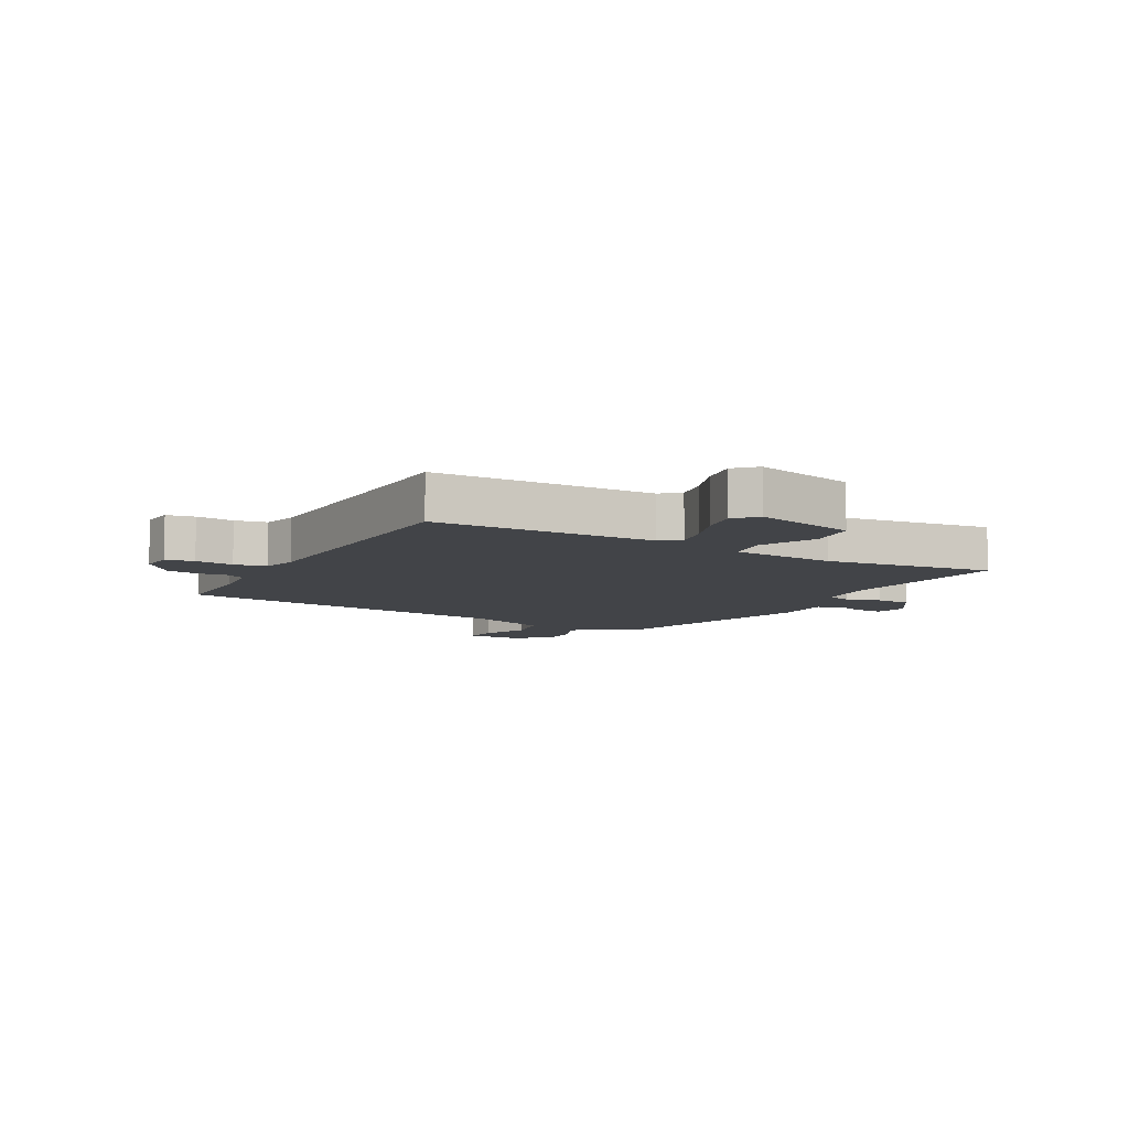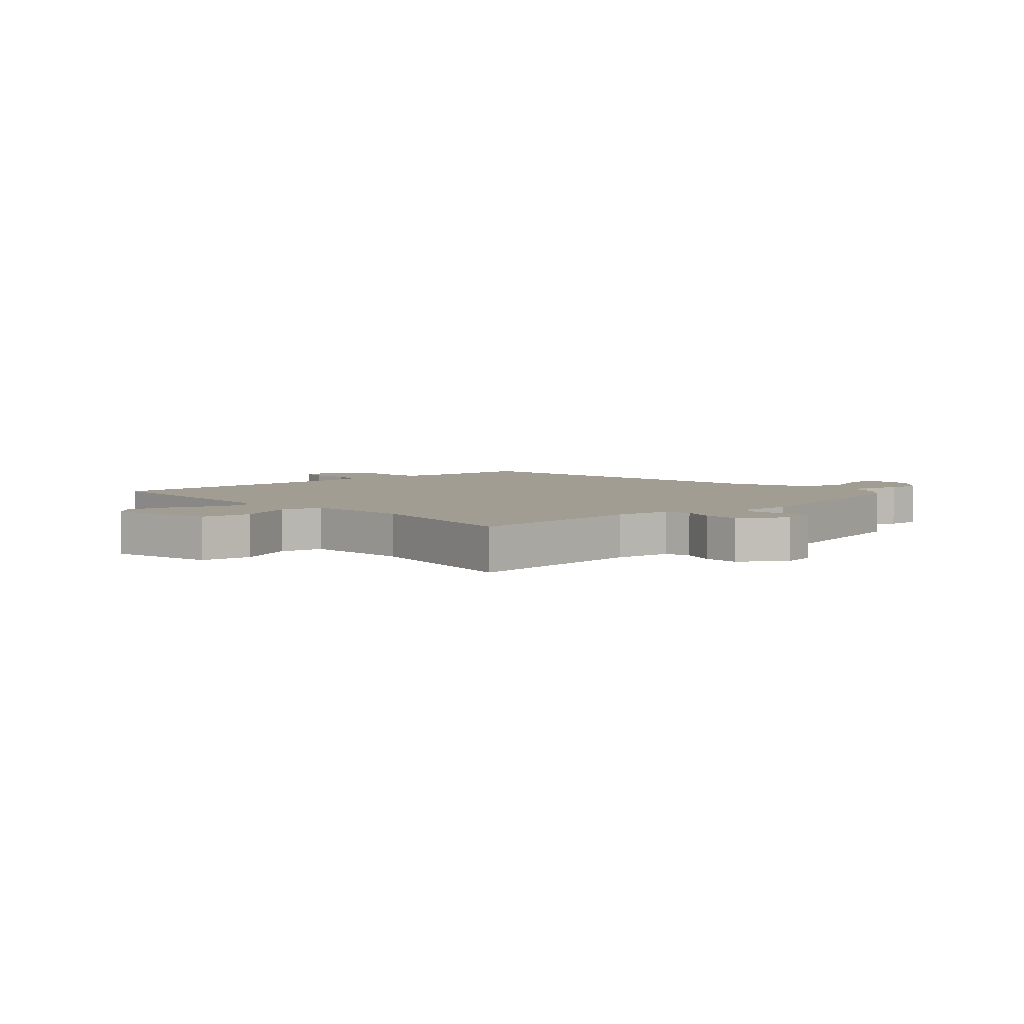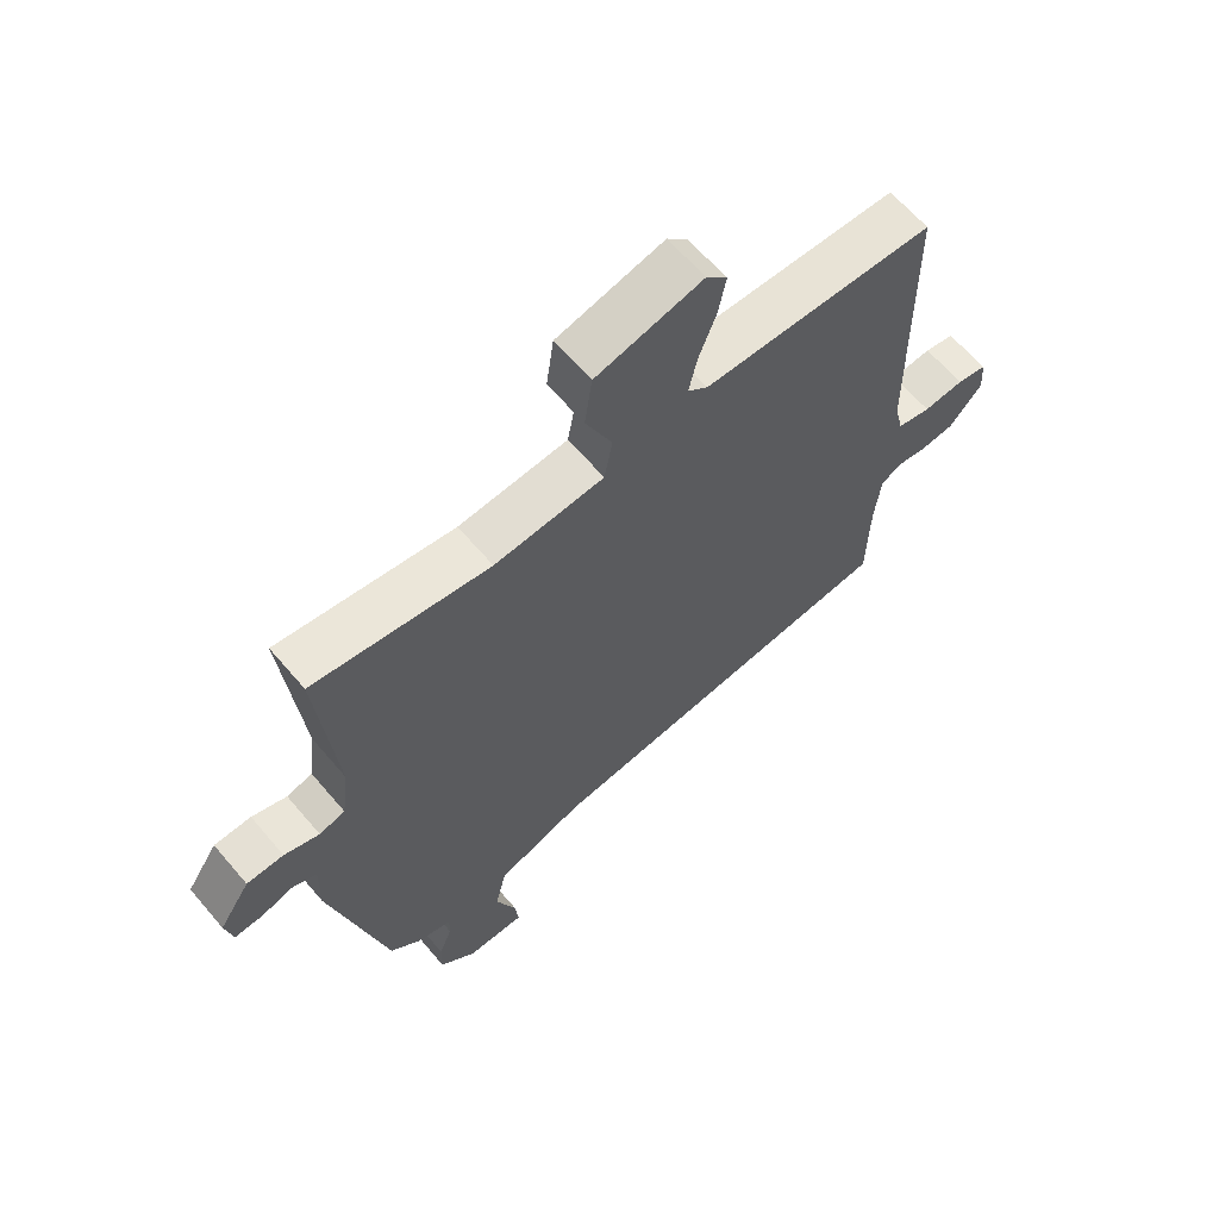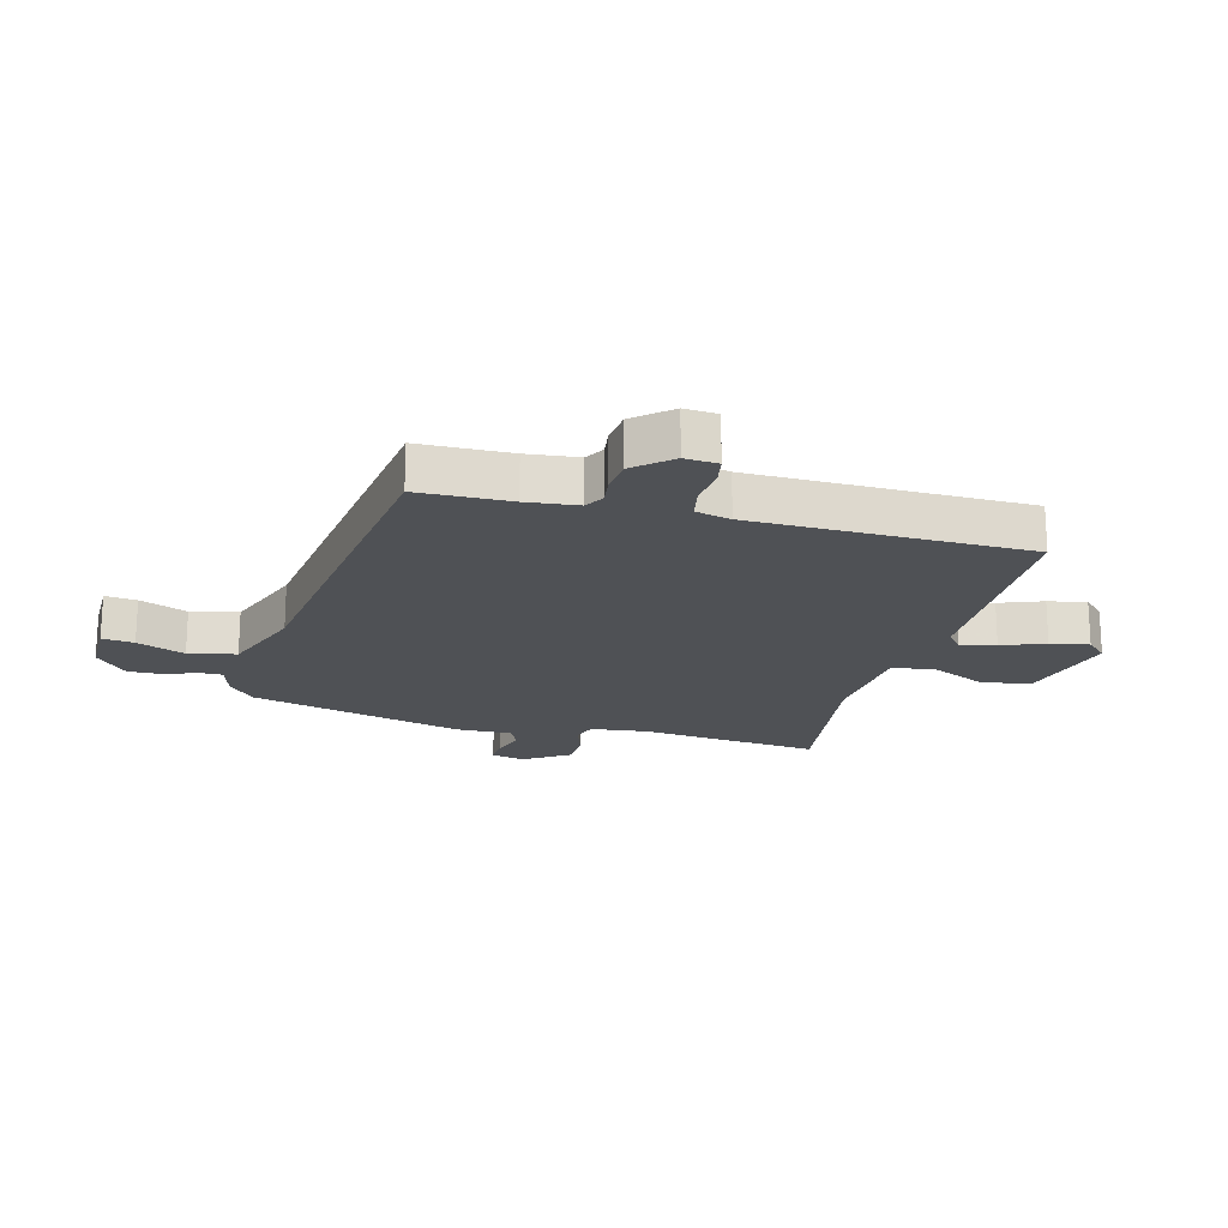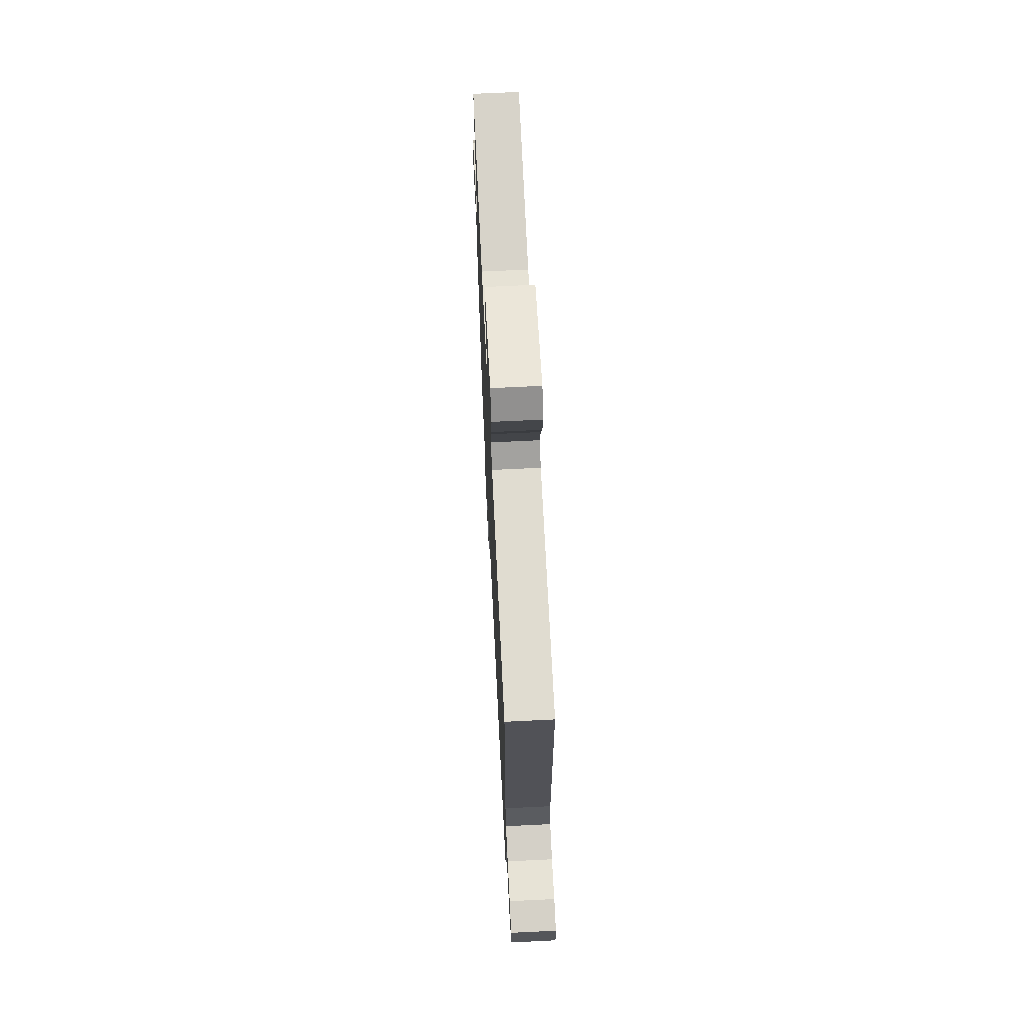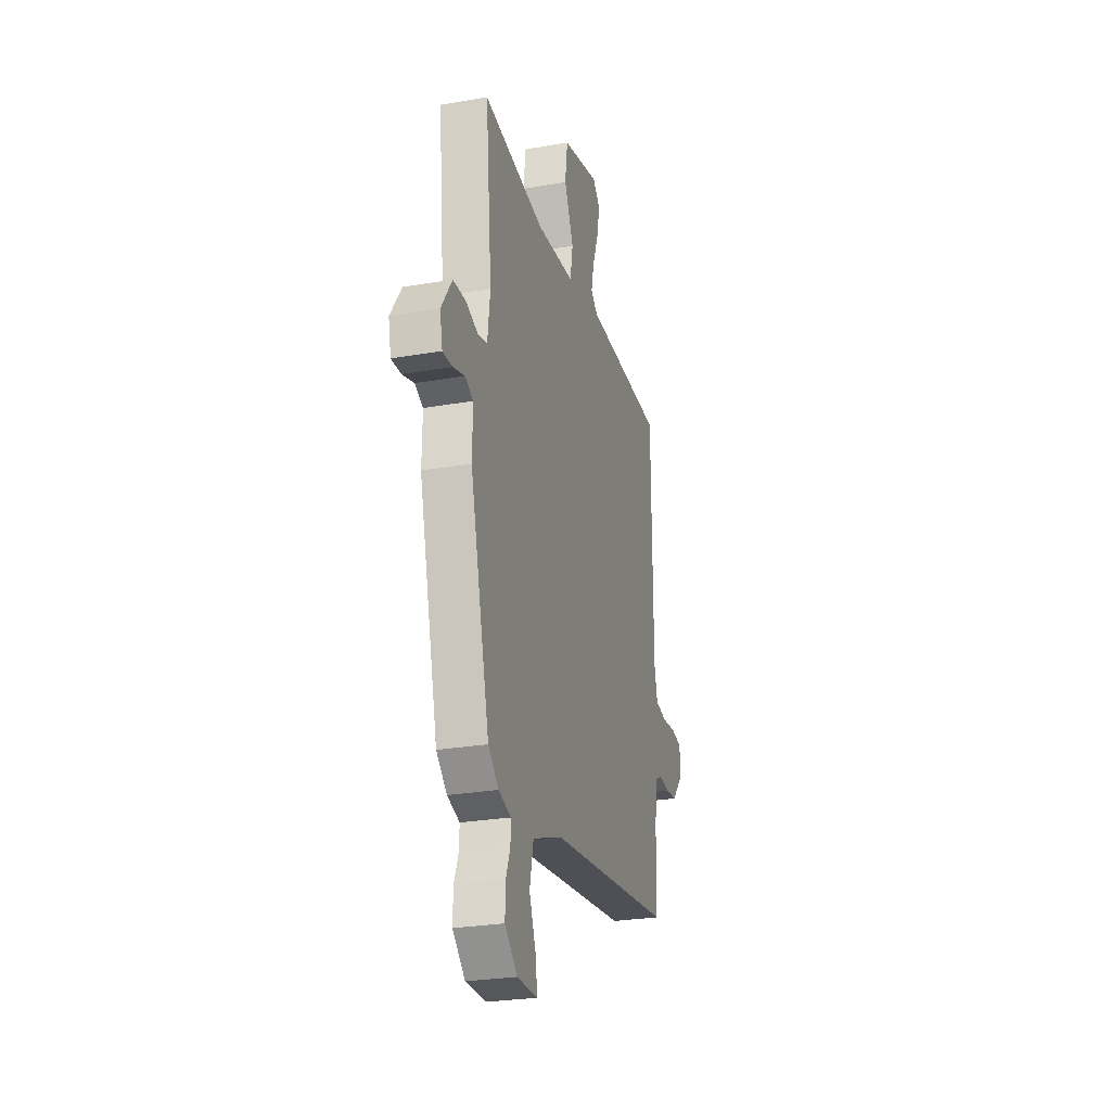
<metadata>
{"format":"obj","ext":"obj","renderer":"f3d","projection":"perspective","resolution":1024,"background":"white","views":[{"elev":-8.0,"azim":-29.5,"up":"+Y"},{"elev":4.7,"azim":48.4,"up":"+Y"},{"elev":63.4,"azim":139.7,"up":"+Z"},{"elev":-19.6,"azim":-105.1,"up":"+Y"},{"elev":68.7,"azim":-92.8,"up":"+Z"},{"elev":-26.5,"azim":105.3,"up":"+Z"}]}
</metadata>
<code>
v 0.505 0.07 0.494
v 0.476 0.07 0.188
v 0.488 0.07 0.093
v 0.53 0.07 0.081
v 0.587 0.07 0.1
v 0.647 0.07 0.098
v 0.697 0.07 0.023
v 0.685 0.07 -0.034
v 0.64 0.07 -0.032
v 0.586 0.07 -0.015
v 0.548 0.07 -0.032
v 0.55 0.07 -0.128
v 0.46 0.07 -0.49
v 0.411 0.07 -0.534
v 0.354 0.07 -0.551
v 0.355 0.07 -0.591
v 0.376 0.07 -0.645
v 0.377 0.07 -0.703
v 0.319 0.07 -0.756
v 0.225 0.07 -0.756
v 0.231 0.07 -0.702
v 0.263 0.07 -0.621
v 0.245 0.07 -0.541
v 0.103 0.07 -0.489
v -0.484 0.07 -0.415
v -0.488 0.07 -0.26
v -0.498 0.07 -0.173
v -0.531 0.07 -0.154
v -0.579 0.07 -0.161
v -0.634 0.07 -0.155
v -0.687 0.07 -0.094
v -0.683 0.07 -0.038
v -0.635 0.07 -0.029
v -0.57 0.07 -0.036
v -0.516 0.07 -0.025
v -0.502 0.07 0.034
v -0.498 0.07 0.499
v -0.124 0.07 0.505
v -0.092 0.07 0.531
v -0.105 0.07 0.591
v -0.133 0.07 0.664
v -0.146 0.07 0.729
v -0.112 0.07 0.764
v 0.061 0.07 0.72
v 0.073 0.07 0.635
v 0.03 0.07 0.541
v 0.043 0.07 0.47
v 0.22 0.07 0.455
v 0.505 0 0.494
v 0.476 0 0.188
v 0.488 0 0.093
v 0.53 0 0.081
v 0.587 0 0.1
v 0.647 0 0.098
v 0.697 0 0.023
v 0.685 0 -0.034
v 0.64 0 -0.032
v 0.586 0 -0.015
v 0.548 0 -0.032
v 0.55 0 -0.128
v 0.46 0 -0.49
v 0.411 0 -0.534
v 0.354 0 -0.551
v 0.355 0 -0.591
v 0.376 0 -0.645
v 0.377 0 -0.703
v 0.319 0 -0.756
v 0.225 0 -0.756
v 0.231 0 -0.702
v 0.263 0 -0.621
v 0.245 0 -0.541
v 0.103 0 -0.489
v -0.484 0 -0.415
v -0.488 0 -0.26
v -0.498 0 -0.173
v -0.531 0 -0.154
v -0.579 0 -0.161
v -0.634 0 -0.155
v -0.687 0 -0.094
v -0.683 0 -0.038
v -0.635 0 -0.029
v -0.57 0 -0.036
v -0.516 0 -0.025
v -0.502 0 0.034
v -0.498 0 0.499
v -0.124 0 0.505
v -0.092 0 0.531
v -0.105 0 0.591
v -0.133 0 0.664
v -0.146 0 0.729
v -0.112 0 0.764
v 0.061 0 0.72
v 0.073 0 0.635
v 0.03 0 0.541
v 0.043 0 0.47
v 0.22 0 0.455
f 43 44 45 46
f 43 46 47
f 40 41 42 43
f 39 40 43 47
f 38 39 47
f 36 37 38 47
f 35 36 47 48
f 31 32 33 34
f 31 34 35
f 28 29 30 31
f 28 31 35
f 27 28 35 48
f 24 25 26
f 23 24 26 27
f 19 20 21 22
f 19 22 23
f 16 17 18 19
f 15 16 19 23
f 11 12 13 14
f 11 14 15 23
f 7 8 9 10
f 5 6 7 10
f 4 5 10 11
f 3 4 11 23
f 27 48 1 2
f 2 3 23 27
f 94 93 92 91
f 95 94 91
f 91 90 89 88
f 95 91 88 87
f 95 87 86
f 95 86 85 84
f 96 95 84 83
f 82 81 80 79
f 83 82 79
f 79 78 77 76
f 83 79 76
f 96 83 76 75
f 74 73 72
f 75 74 72 71
f 70 69 68 67
f 71 70 67
f 67 66 65 64
f 71 67 64 63
f 62 61 60 59
f 71 63 62 59
f 58 57 56 55
f 58 55 54 53
f 59 58 53 52
f 71 59 52 51
f 50 49 96 75
f 75 71 51 50
f 1 49 50 2
f 2 50 51 3
f 3 51 52 4
f 4 52 53 5
f 5 53 54 6
f 6 54 55 7
f 7 55 56 8
f 8 56 57 9
f 9 57 58 10
f 10 58 59 11
f 11 59 60 12
f 12 60 61 13
f 13 61 62 14
f 14 62 63 15
f 15 63 64 16
f 16 64 65 17
f 17 65 66 18
f 18 66 67 19
f 19 67 68 20
f 20 68 69 21
f 21 69 70 22
f 22 70 71 23
f 23 71 72 24
f 24 72 73 25
f 25 73 74 26
f 26 74 75 27
f 27 75 76 28
f 28 76 77 29
f 29 77 78 30
f 30 78 79 31
f 31 79 80 32
f 32 80 81 33
f 33 81 82 34
f 34 82 83 35
f 35 83 84 36
f 36 84 85 37
f 37 85 86 38
f 38 86 87 39
f 39 87 88 40
f 40 88 89 41
f 41 89 90 42
f 42 90 91 43
f 43 91 92 44
f 44 92 93 45
f 45 93 94 46
f 46 94 95 47
f 47 95 96 48
f 48 96 49 1

</code>
